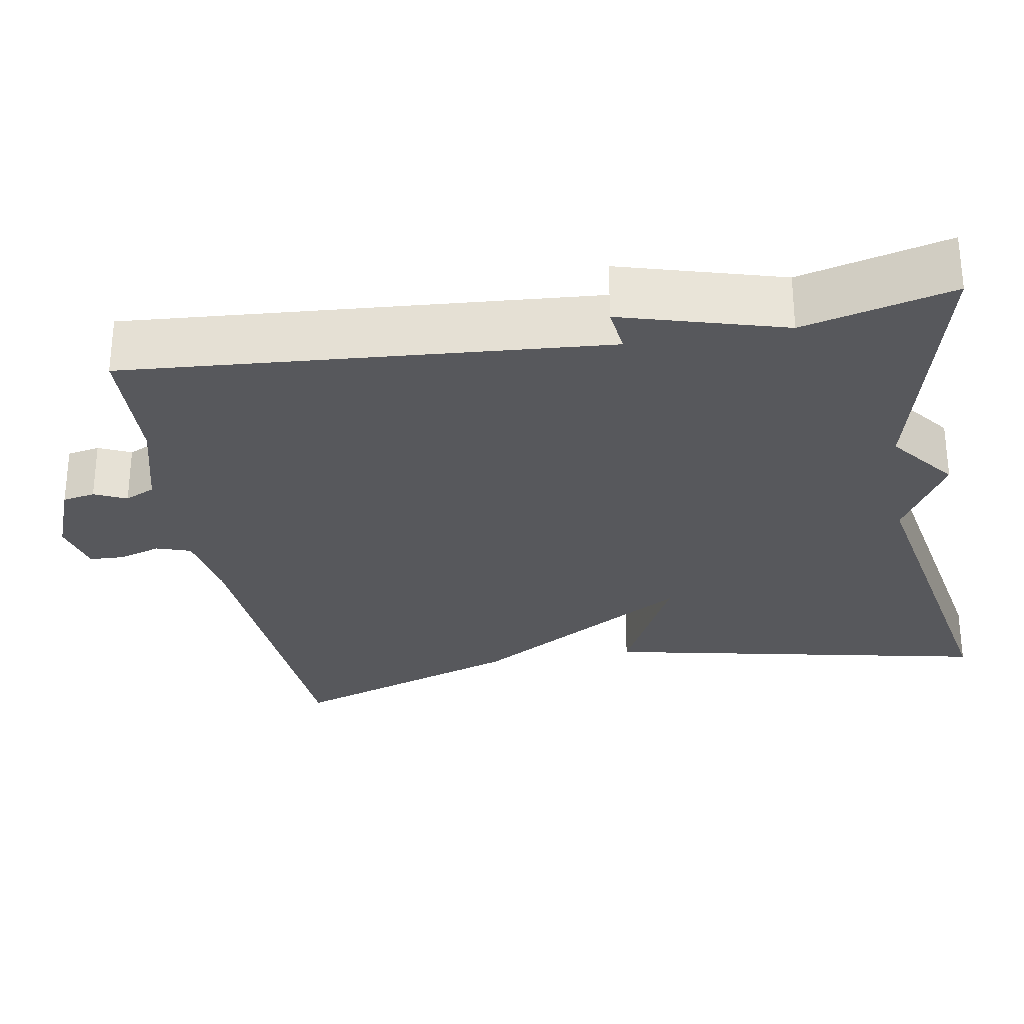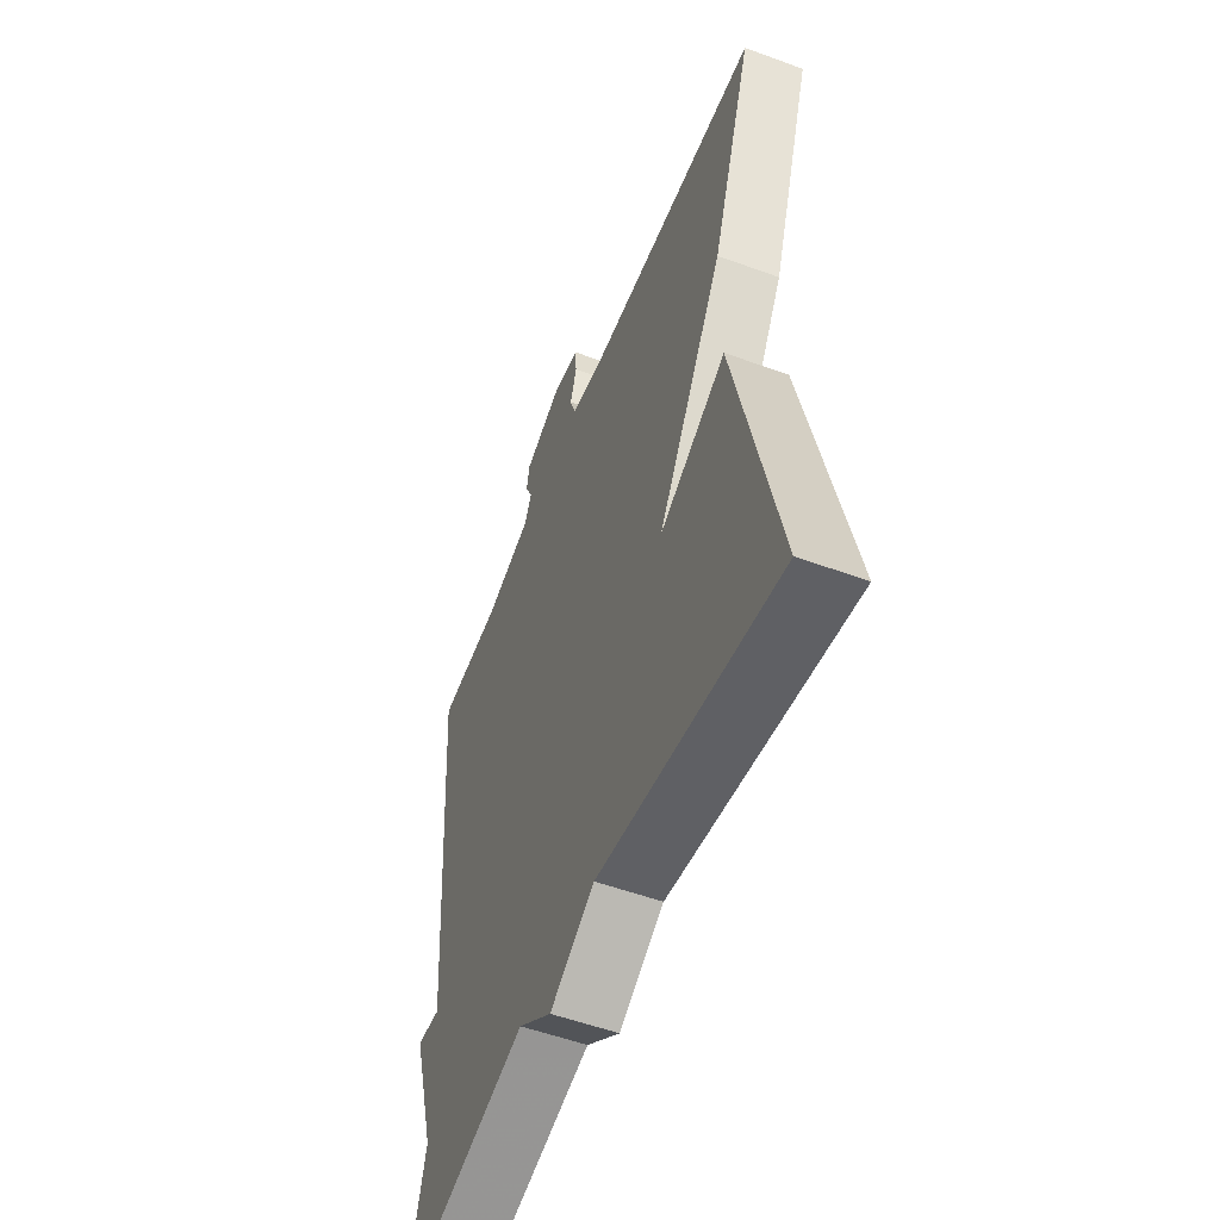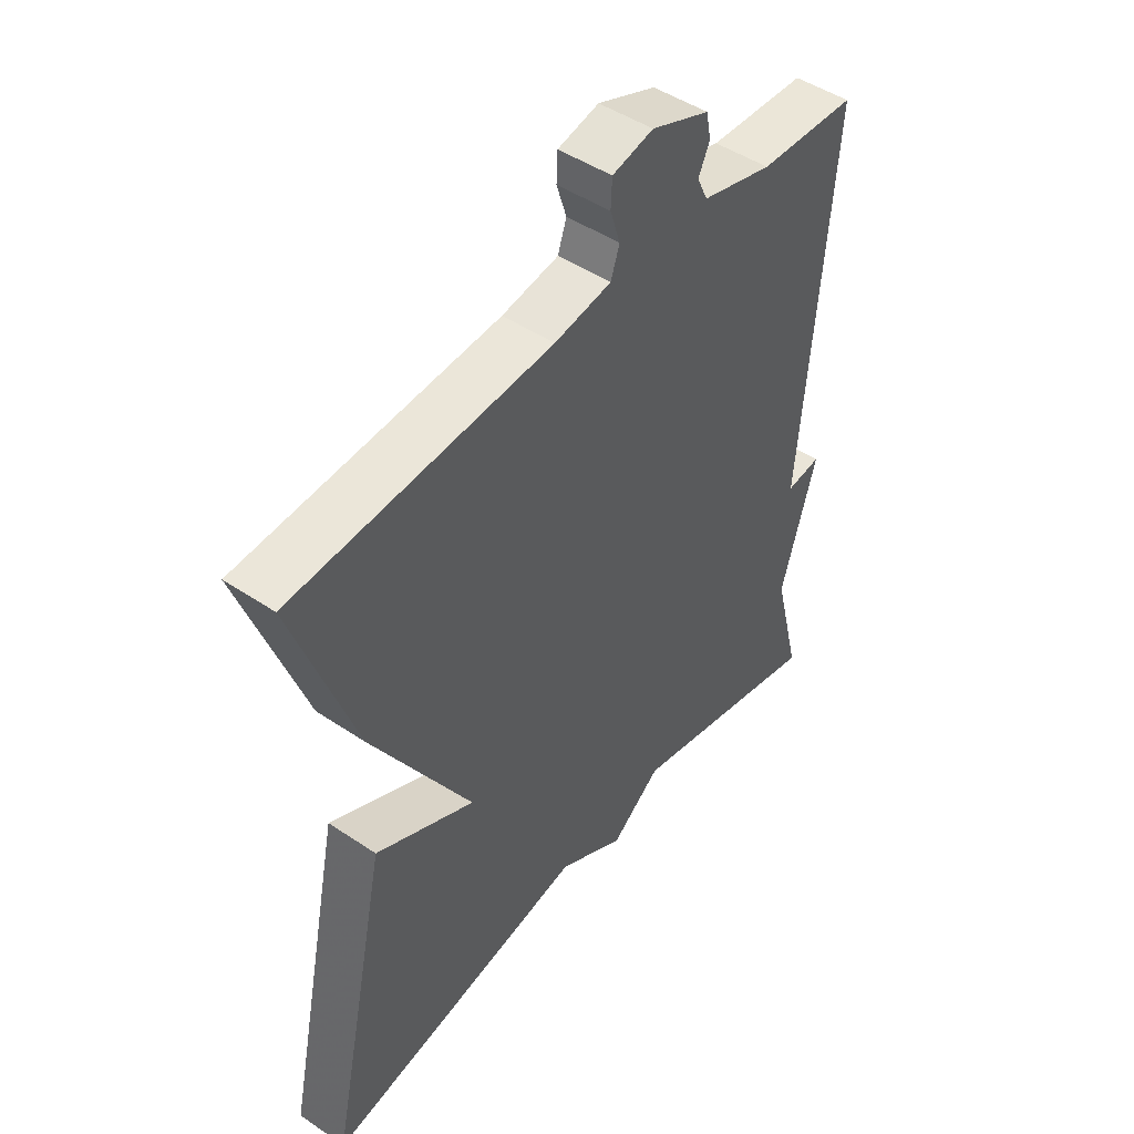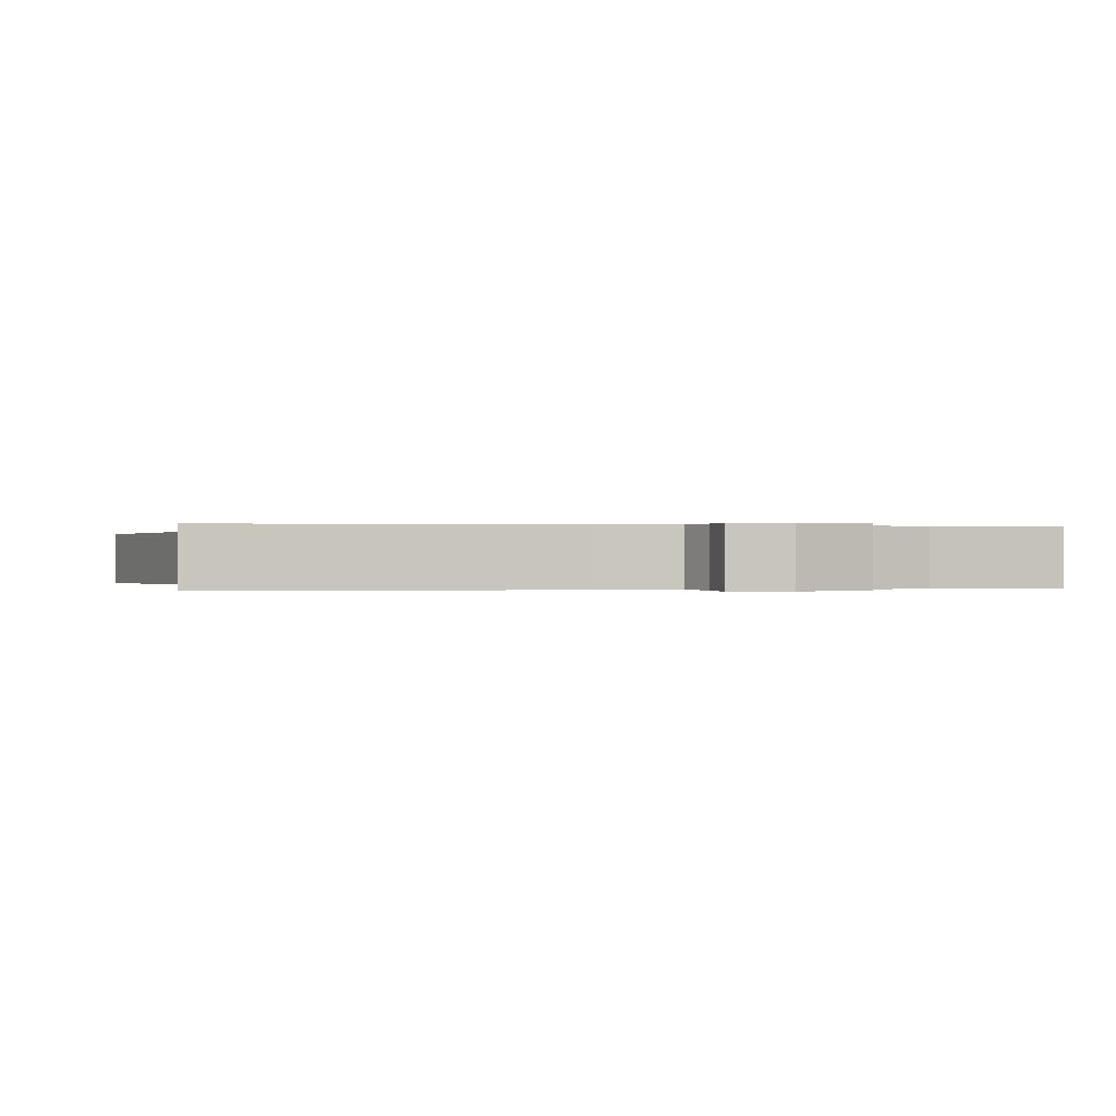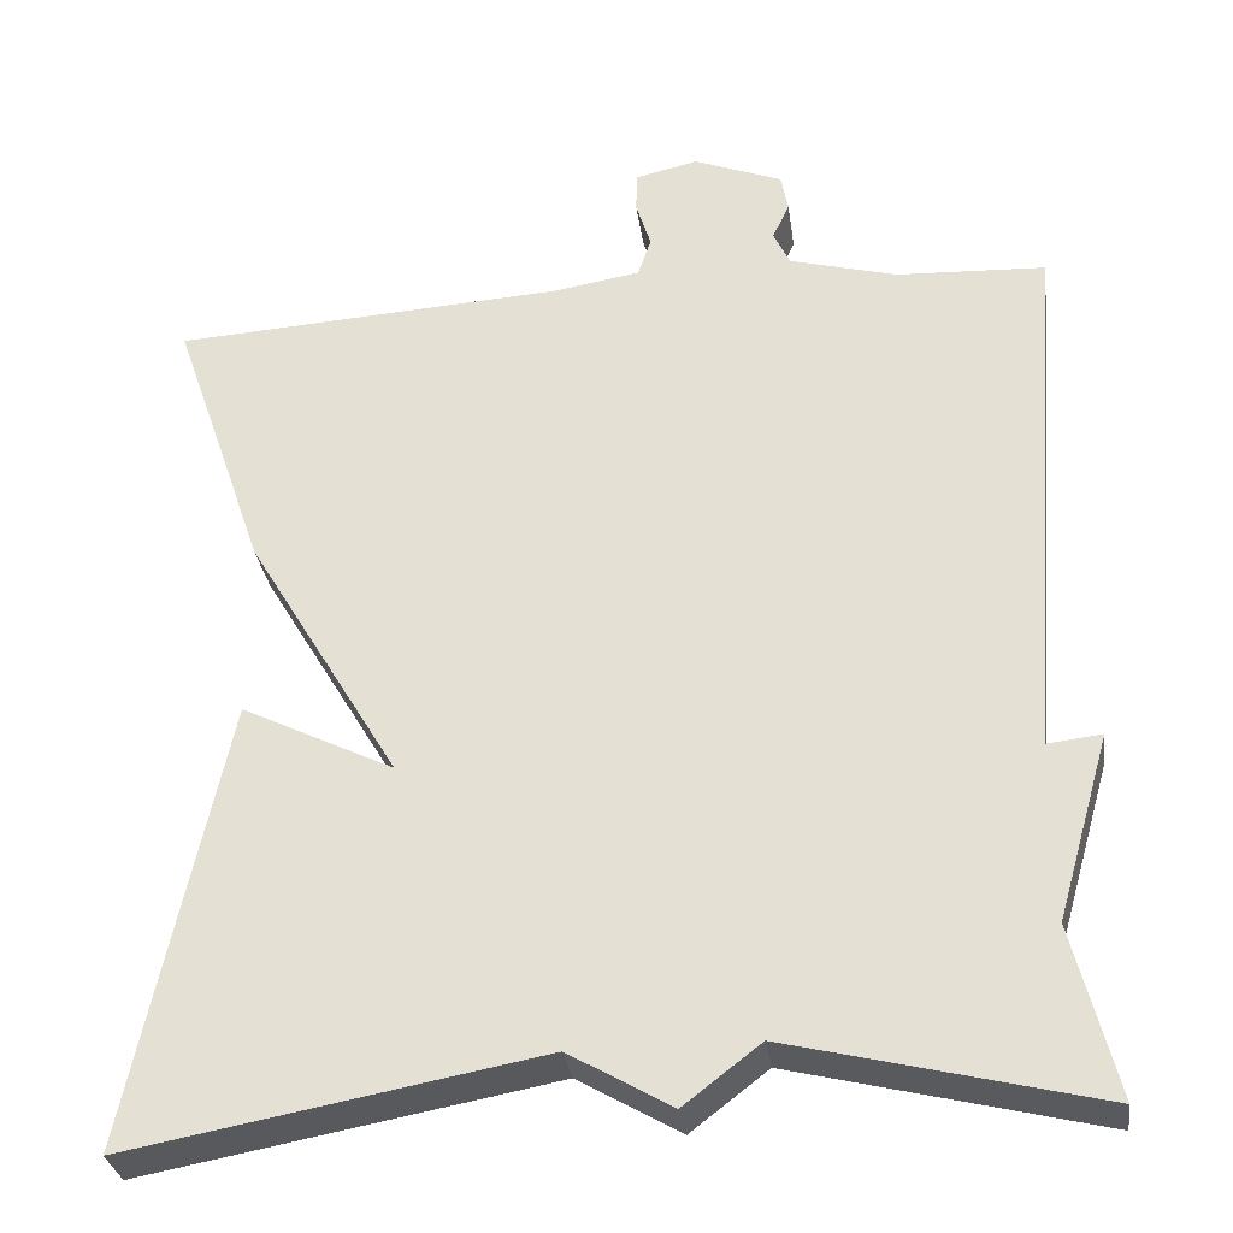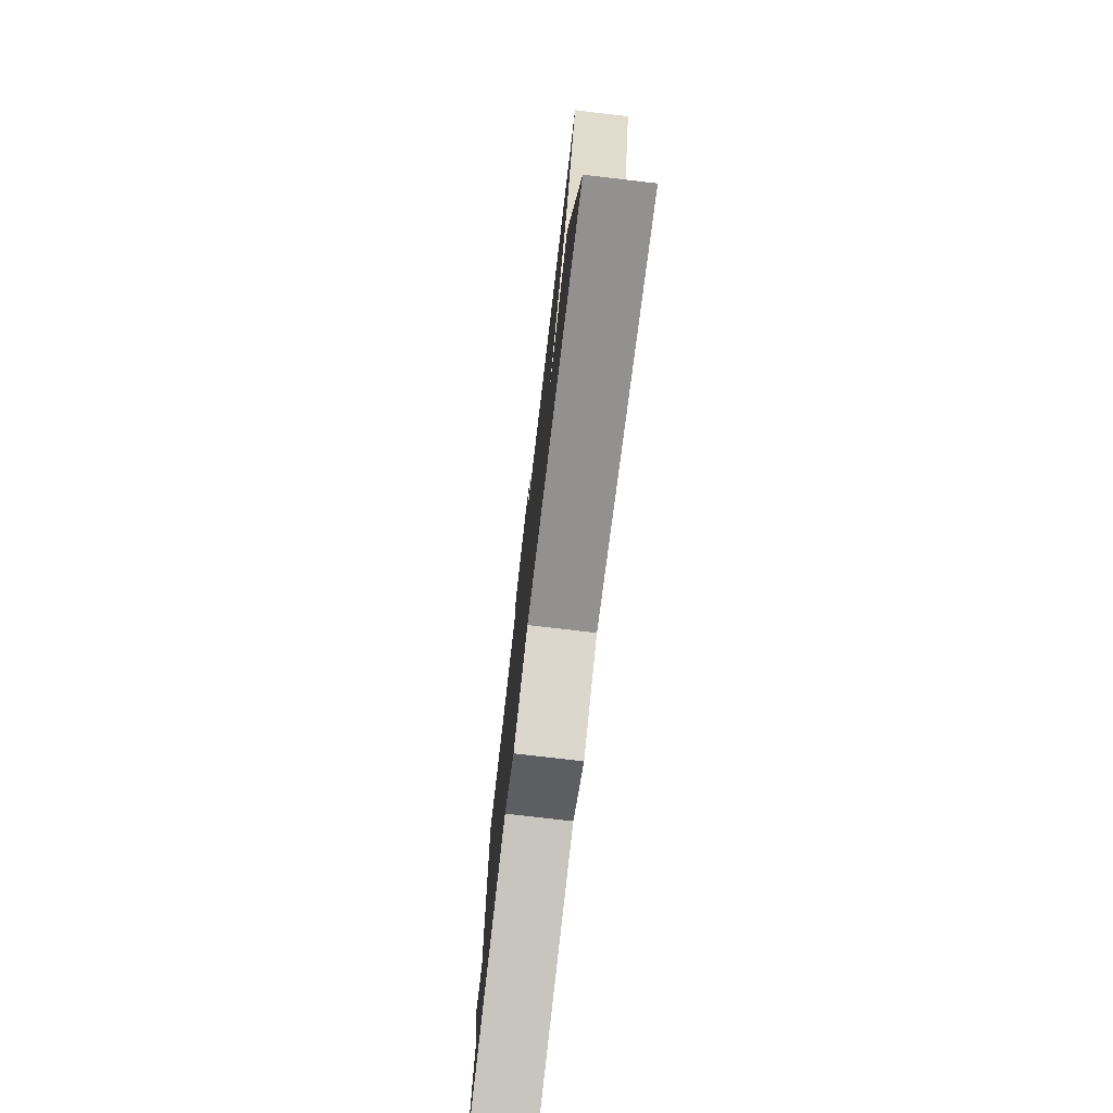
<metadata>
{"format":"obj","ext":"obj","renderer":"f3d","projection":"perspective","resolution":1024,"background":"white","views":[{"elev":-28.4,"azim":100.0,"up":"+Y"},{"elev":-54.4,"azim":-111.2,"up":"+Z"},{"elev":47.5,"azim":-52.8,"up":"+Z"},{"elev":-0.1,"azim":-13.9,"up":"+Y"},{"elev":-31.3,"azim":7.9,"up":"+Z"},{"elev":-76.6,"azim":-96.7,"up":"+Z"}]}
</metadata>
<code>
v 0.5 0.07 0.5
v 0.452 0.07 -0.109
v 0.512 0.07 -0.102
v 0.452 0.07 -0.309
v 0.5 0.07 -0.5
v 0.157 0.07 -0.416
v 0.071 0.07 -0.482
v -0.043 0.07 -0.416
v -0.5 0.07 -0.5
v -0.395 0.07 -0.003
v -0.225 0.07 -0.087
v -0.395 0.07 0.197
v -0.5 0.07 0.5
v -0.061 0.07 0.527
v 0.036 0.07 0.543
v 0.051 0.07 0.587
v 0.034 0.07 0.641
v 0.036 0.07 0.686
v 0.106 0.07 0.702
v 0.205 0.07 0.663
v 0.213 0.07 0.621
v 0.194 0.07 0.58
v 0.212 0.07 0.541
v 0.333 0.07 0.508
v 0.5 0 0.5
v 0.452 0 -0.109
v 0.512 0 -0.102
v 0.452 0 -0.309
v 0.5 0 -0.5
v 0.157 0 -0.416
v 0.071 0 -0.482
v -0.043 0 -0.416
v -0.5 0 -0.5
v -0.395 0 -0.003
v -0.225 0 -0.087
v -0.395 0 0.197
v -0.5 0 0.5
v -0.061 0 0.527
v 0.036 0 0.543
v 0.051 0 0.587
v 0.034 0 0.641
v 0.036 0 0.686
v 0.106 0 0.702
v 0.205 0 0.663
v 0.213 0 0.621
v 0.194 0 0.58
v 0.212 0 0.541
v 0.333 0 0.508
f 20 21 22
f 19 20 22
f 18 19 22
f 17 18 22
f 16 17 22
f 15 16 22 23
f 14 15 23 24
f 13 14 24
f 12 13 24
f 11 12 24
f 8 9 10 11
f 24 1 2
f 11 24 2
f 8 11 2
f 7 8 2
f 6 7 2
f 6 2 3 4
f 4 5 6
f 46 45 44
f 46 44 43
f 46 43 42
f 46 42 41
f 46 41 40
f 47 46 40 39
f 48 47 39 38
f 48 38 37
f 48 37 36
f 48 36 35
f 35 34 33 32
f 26 25 48
f 26 48 35
f 26 35 32
f 26 32 31
f 26 31 30
f 28 27 26 30
f 30 29 28
f 1 25 26 2
f 2 26 27 3
f 3 27 28 4
f 4 28 29 5
f 5 29 30 6
f 6 30 31 7
f 7 31 32 8
f 8 32 33 9
f 9 33 34 10
f 10 34 35 11
f 11 35 36 12
f 12 36 37 13
f 13 37 38 14
f 14 38 39 15
f 15 39 40 16
f 16 40 41 17
f 17 41 42 18
f 18 42 43 19
f 19 43 44 20
f 20 44 45 21
f 21 45 46 22
f 22 46 47 23
f 23 47 48 24
f 24 48 25 1

</code>
